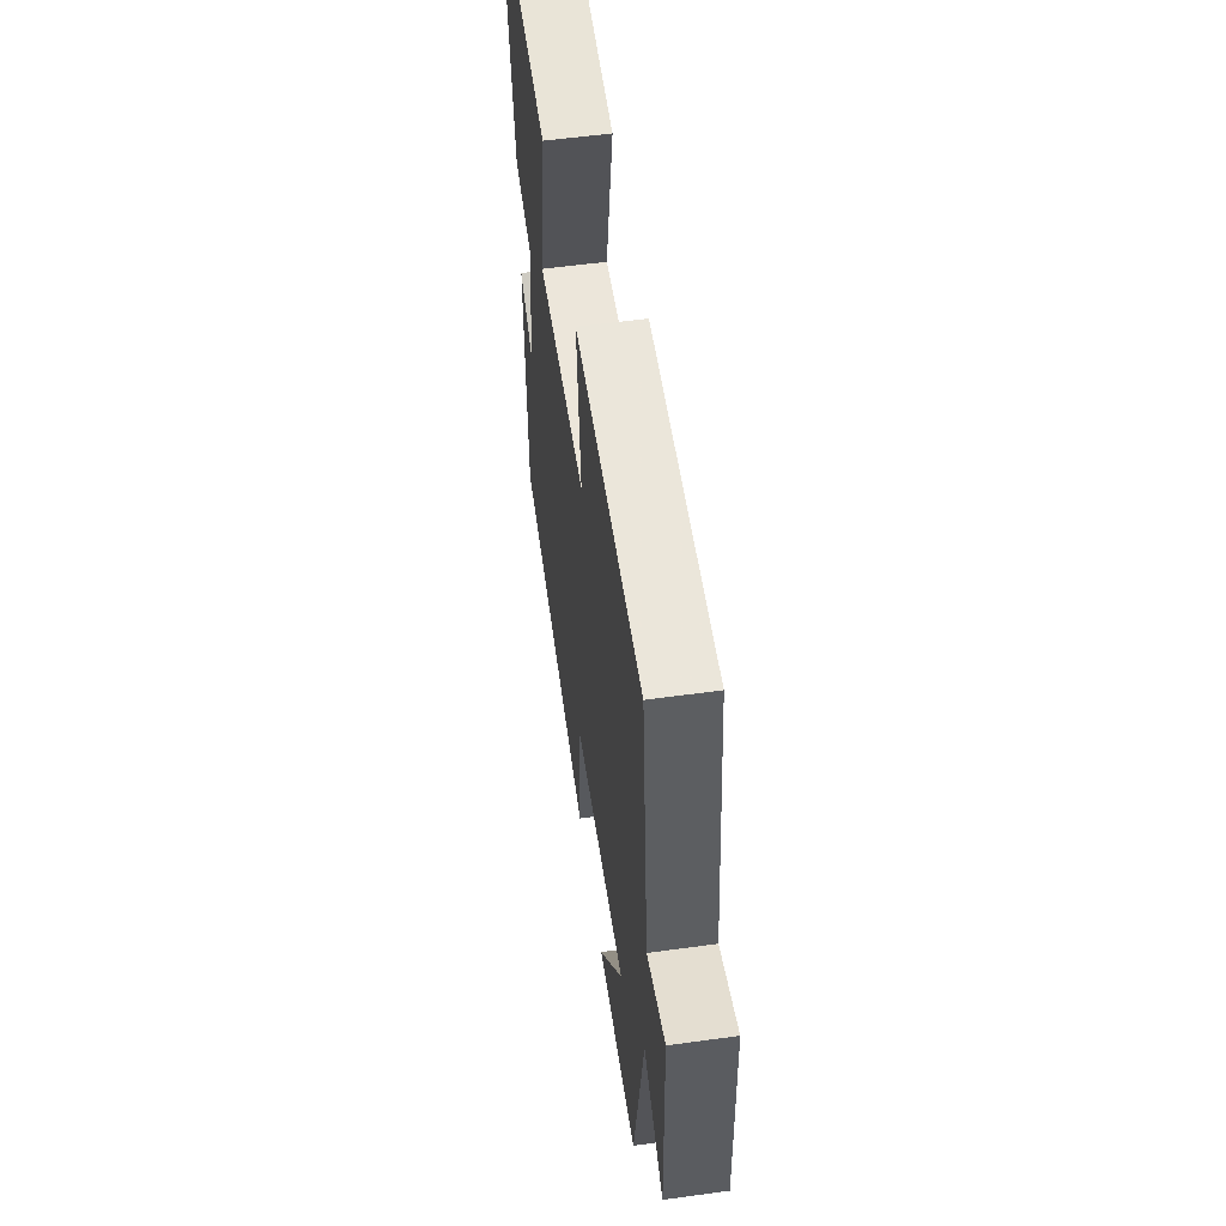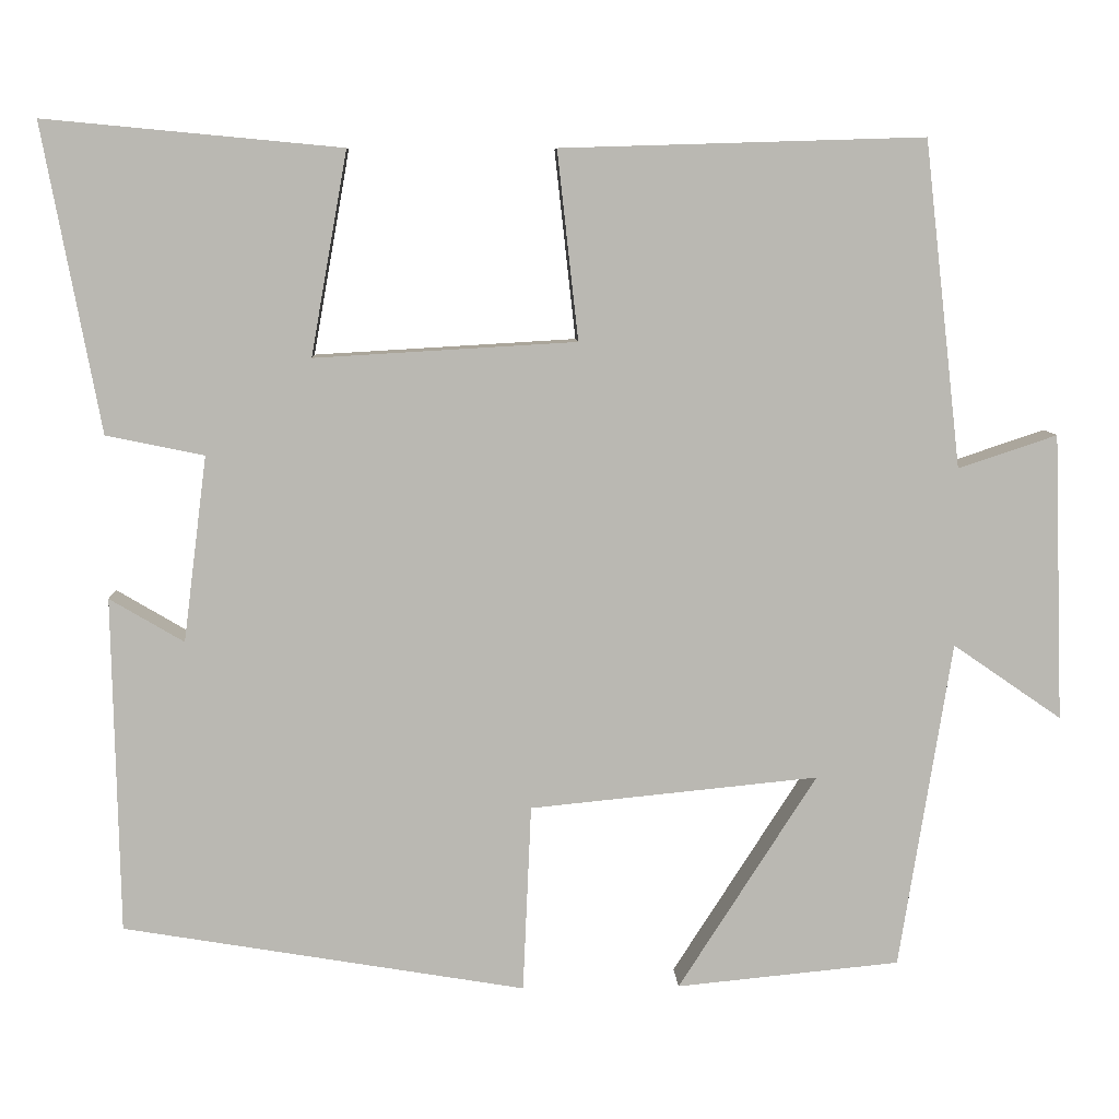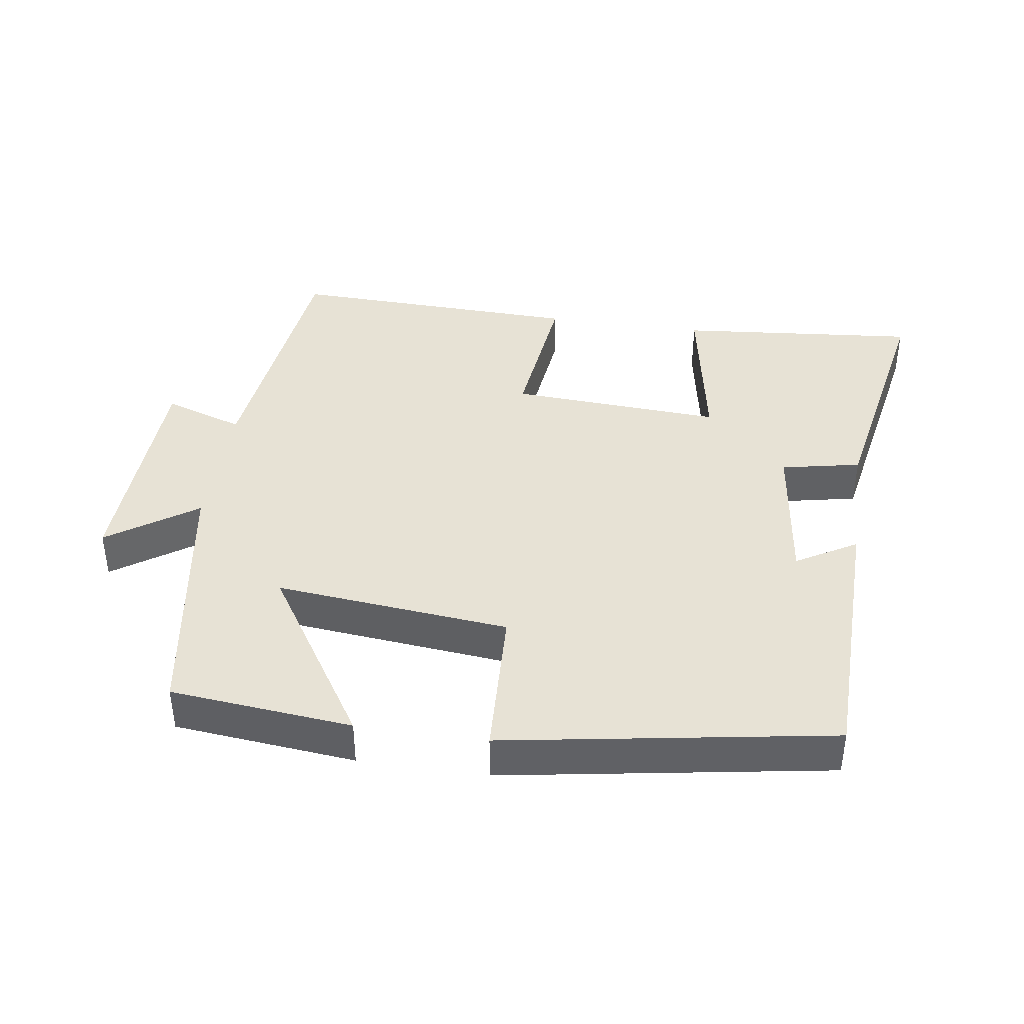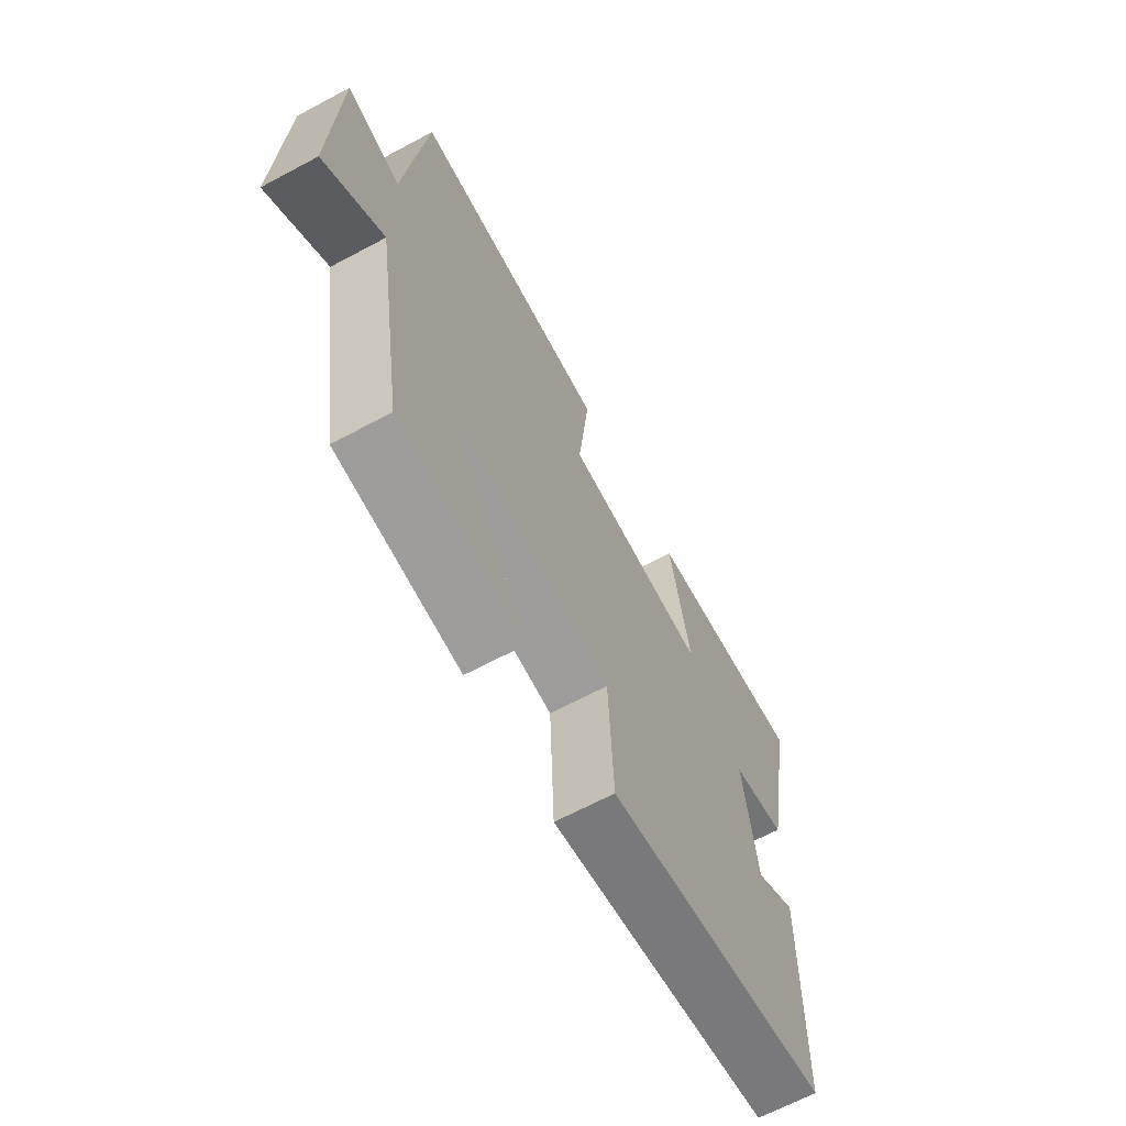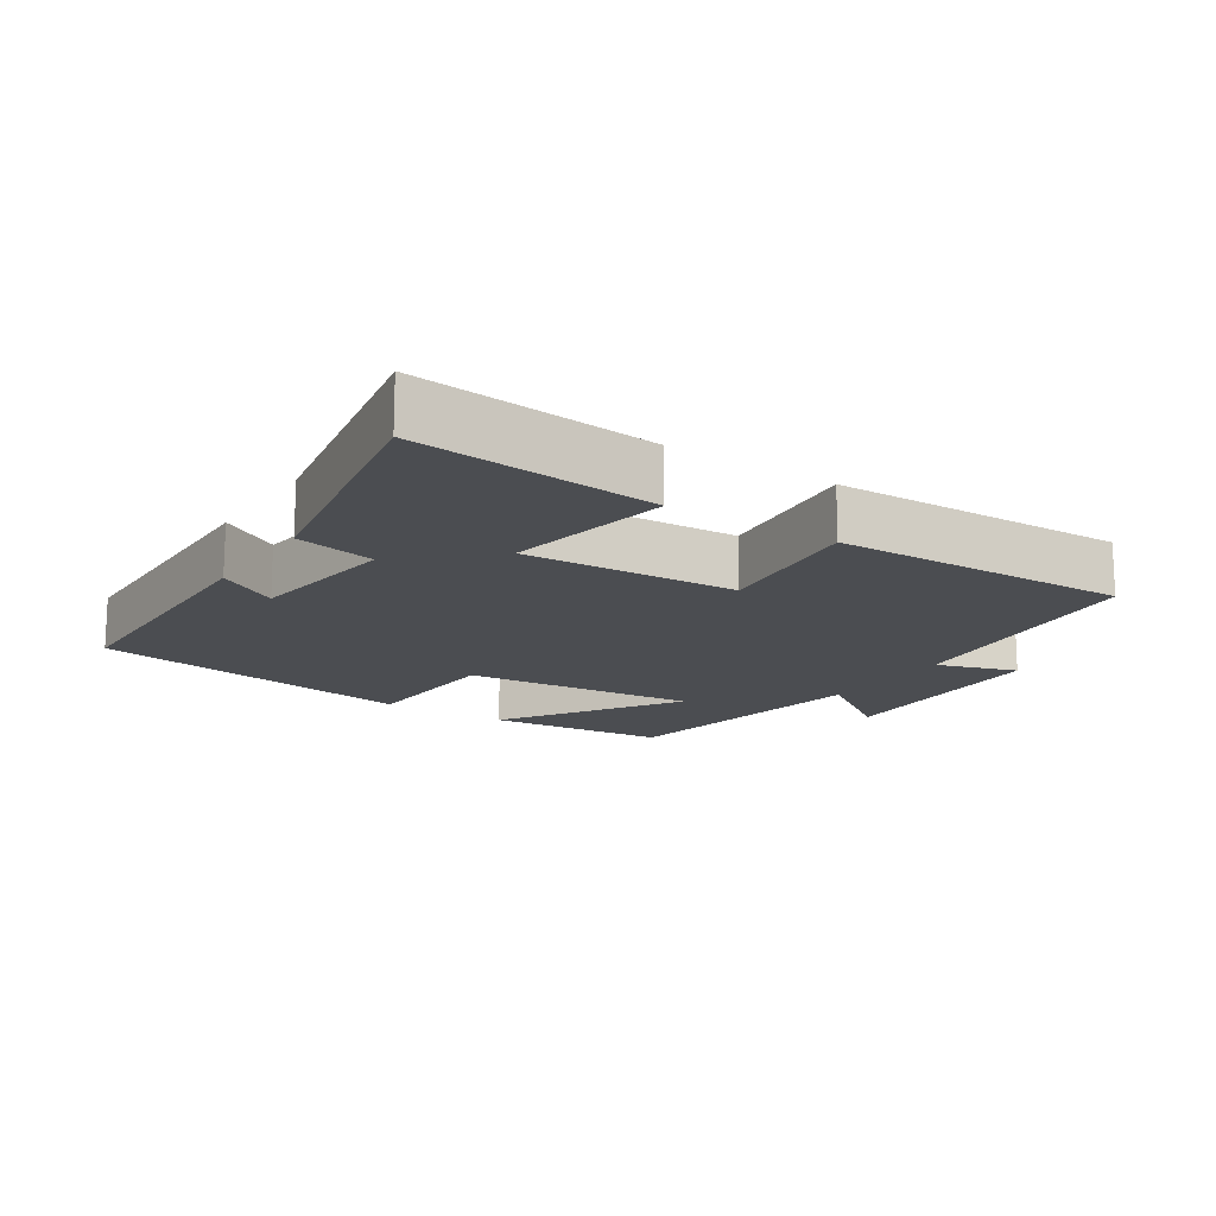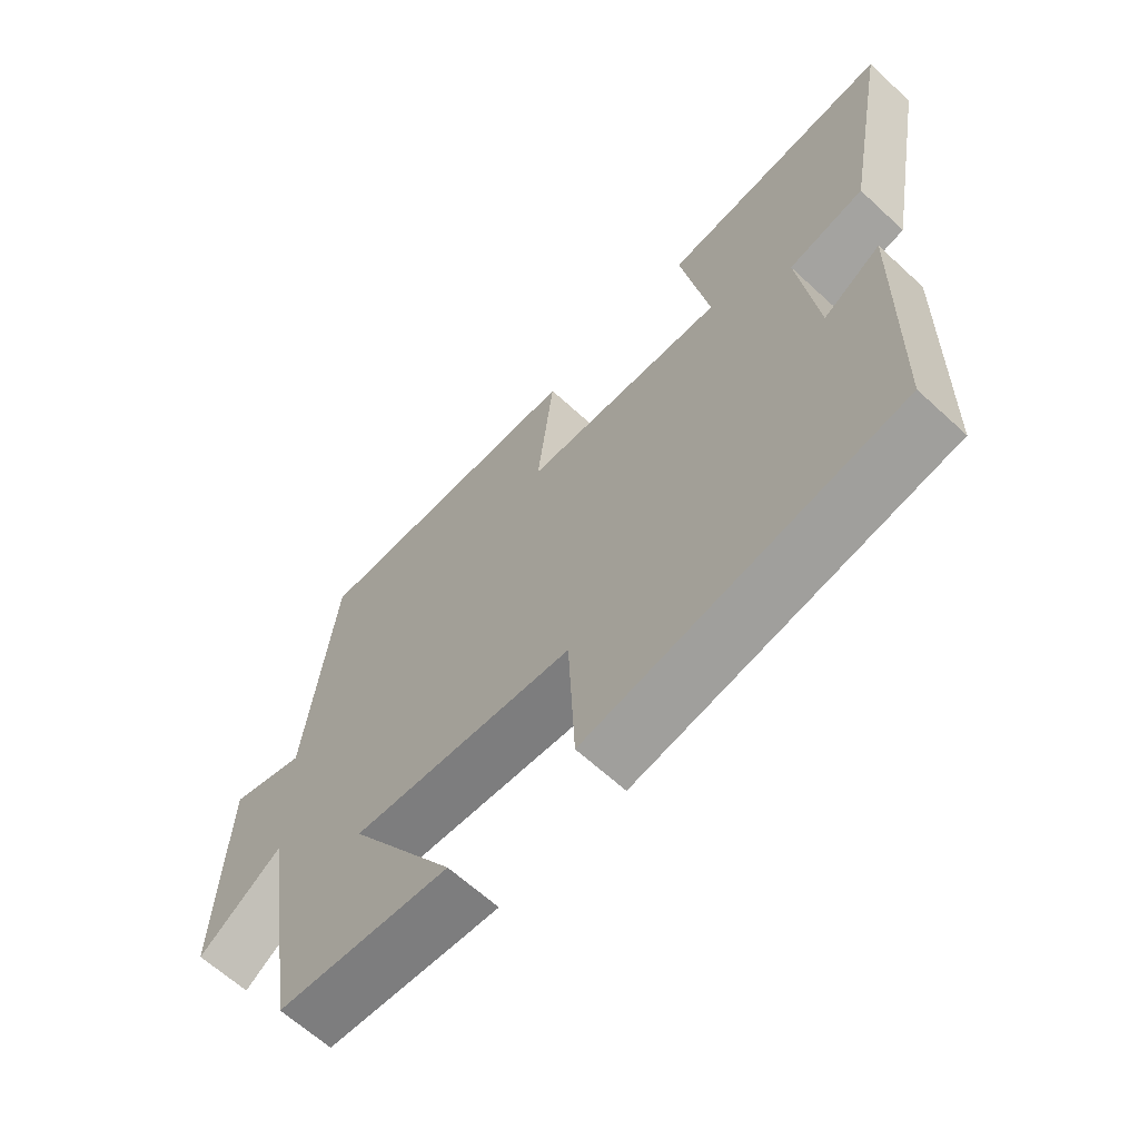
<metadata>
{"format":"obj","ext":"obj","renderer":"f3d","projection":"perspective","resolution":1024,"background":"white","views":[{"elev":55.9,"azim":81.8,"up":"+Z"},{"elev":7.8,"azim":-2.5,"up":"+Z"},{"elev":40.4,"azim":-171.6,"up":"+Y"},{"elev":-66.0,"azim":118.2,"up":"+Z"},{"elev":-15.6,"azim":-33.5,"up":"+Y"},{"elev":-63.8,"azim":-133.0,"up":"+Z"}]}
</metadata>
<code>
v 0.456 0.07 0.513
v 0.5 0.07 0.127
v 0.617 0.07 0.166
v 0.629 0.07 -0.174
v 0.5 0.07 -0.085
v 0.438 0.07 -0.474
v 0.173 0.07 -0.5
v 0.337 0.07 -0.244
v -0.005 0.07 -0.278
v -0.015 0.07 -0.5
v -0.492 0.07 -0.42
v -0.5 0.07 -0.022
v -0.412 0.07 -0.074
v -0.384 0.07 0.146
v -0.5 0.07 0.17
v -0.568 0.07 0.533
v -0.216 0.07 0.5
v -0.259 0.07 0.259
v 0.051 0.07 0.277
v 0.026 0.07 0.5
v 0.456 0 0.513
v 0.5 0 0.127
v 0.617 0 0.166
v 0.629 0 -0.174
v 0.5 0 -0.085
v 0.438 0 -0.474
v 0.173 0 -0.5
v 0.337 0 -0.244
v -0.005 0 -0.278
v -0.015 0 -0.5
v -0.492 0 -0.42
v -0.5 0 -0.022
v -0.412 0 -0.074
v -0.384 0 0.146
v -0.5 0 0.17
v -0.568 0 0.533
v -0.216 0 0.5
v -0.259 0 0.259
v 0.051 0 0.277
v 0.026 0 0.5
f 19 20 1 2
f 18 19 2
f 16 17 18
f 15 16 18
f 14 15 18
f 13 14 18 2
f 10 11 12 13
f 9 10 13
f 8 9 13 2
f 5 6 7 8
f 5 8 2 3
f 3 4 5
f 22 21 40 39
f 22 39 38
f 38 37 36
f 38 36 35
f 38 35 34
f 22 38 34 33
f 33 32 31 30
f 33 30 29
f 22 33 29 28
f 28 27 26 25
f 23 22 28 25
f 25 24 23
f 1 21 22 2
f 2 22 23 3
f 3 23 24 4
f 4 24 25 5
f 5 25 26 6
f 6 26 27 7
f 7 27 28 8
f 8 28 29 9
f 9 29 30 10
f 10 30 31 11
f 11 31 32 12
f 12 32 33 13
f 13 33 34 14
f 14 34 35 15
f 15 35 36 16
f 16 36 37 17
f 17 37 38 18
f 18 38 39 19
f 19 39 40 20
f 20 40 21 1

</code>
